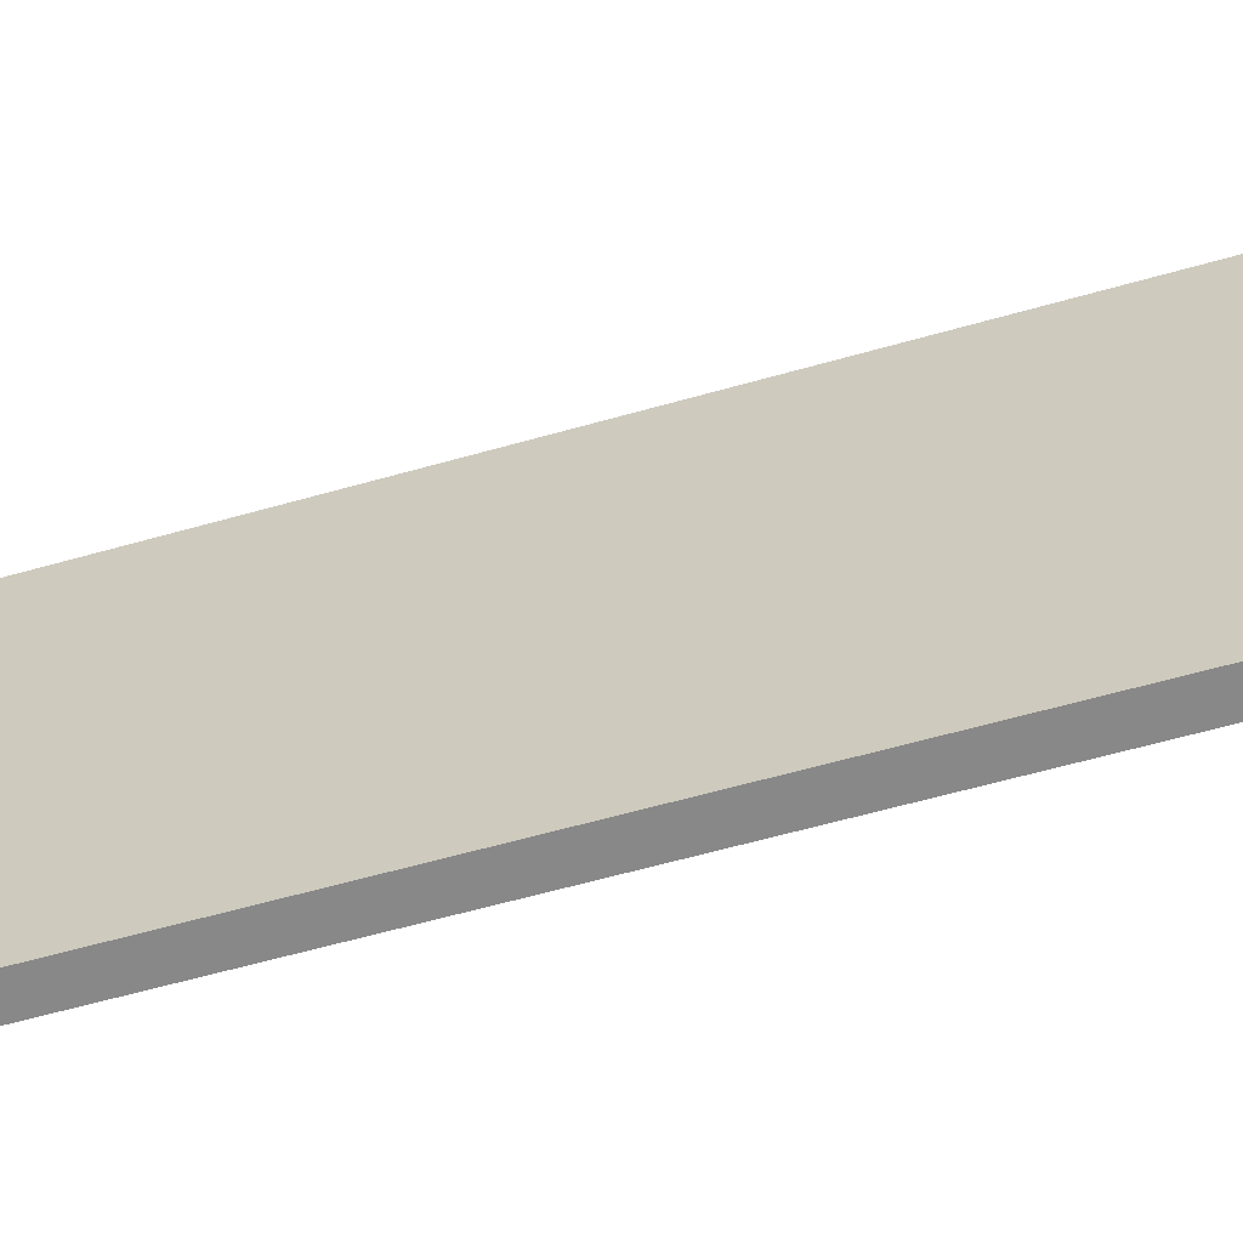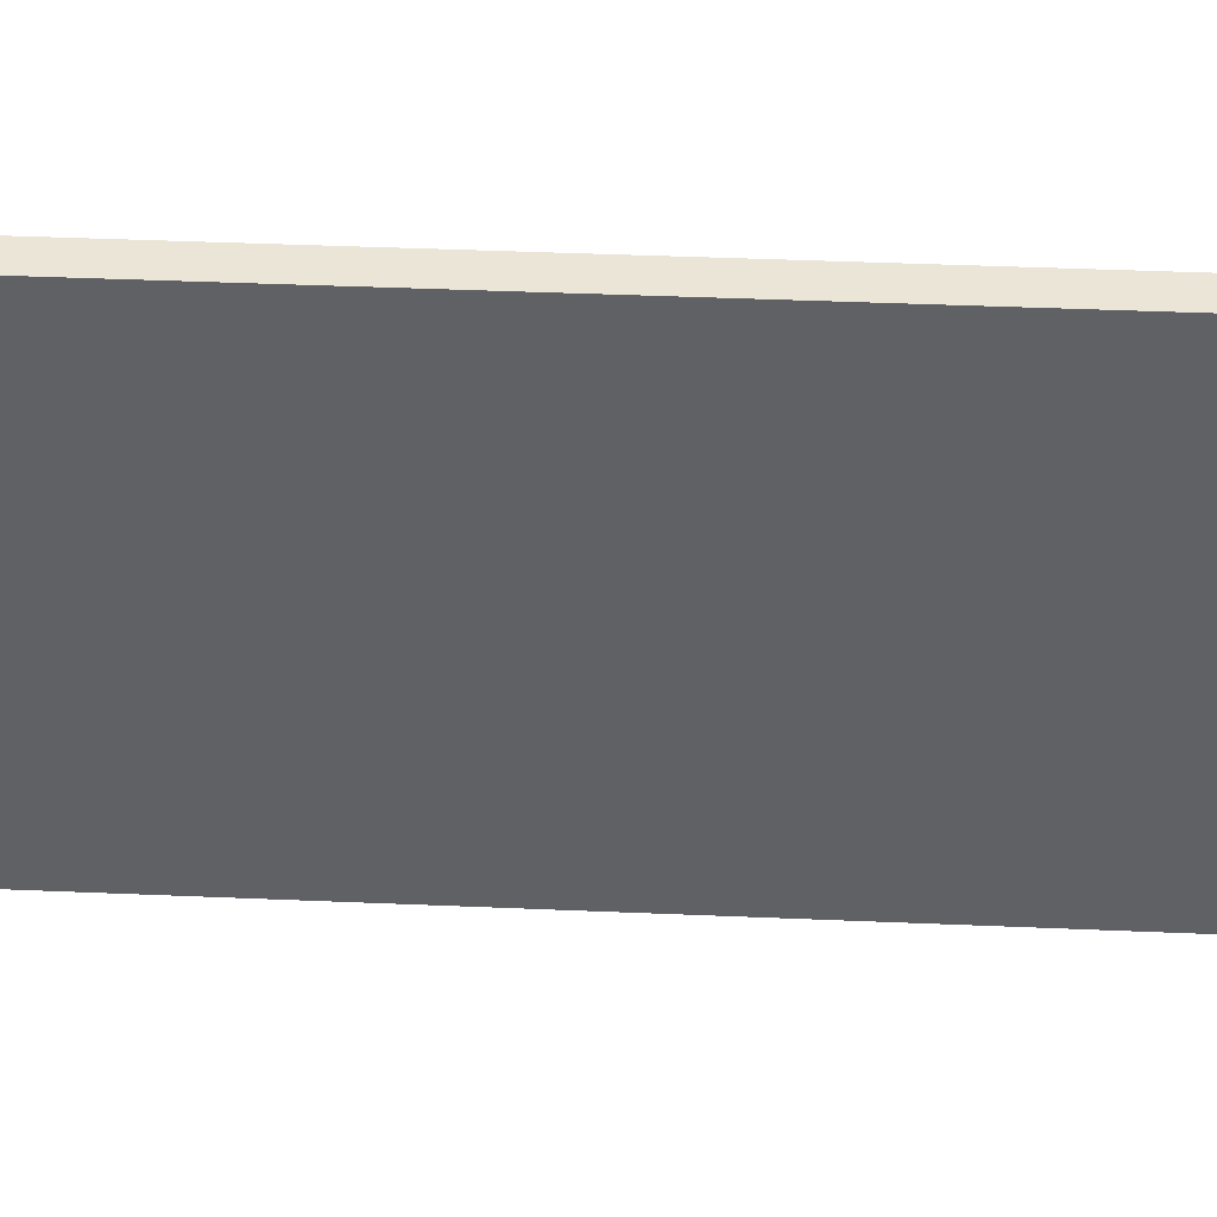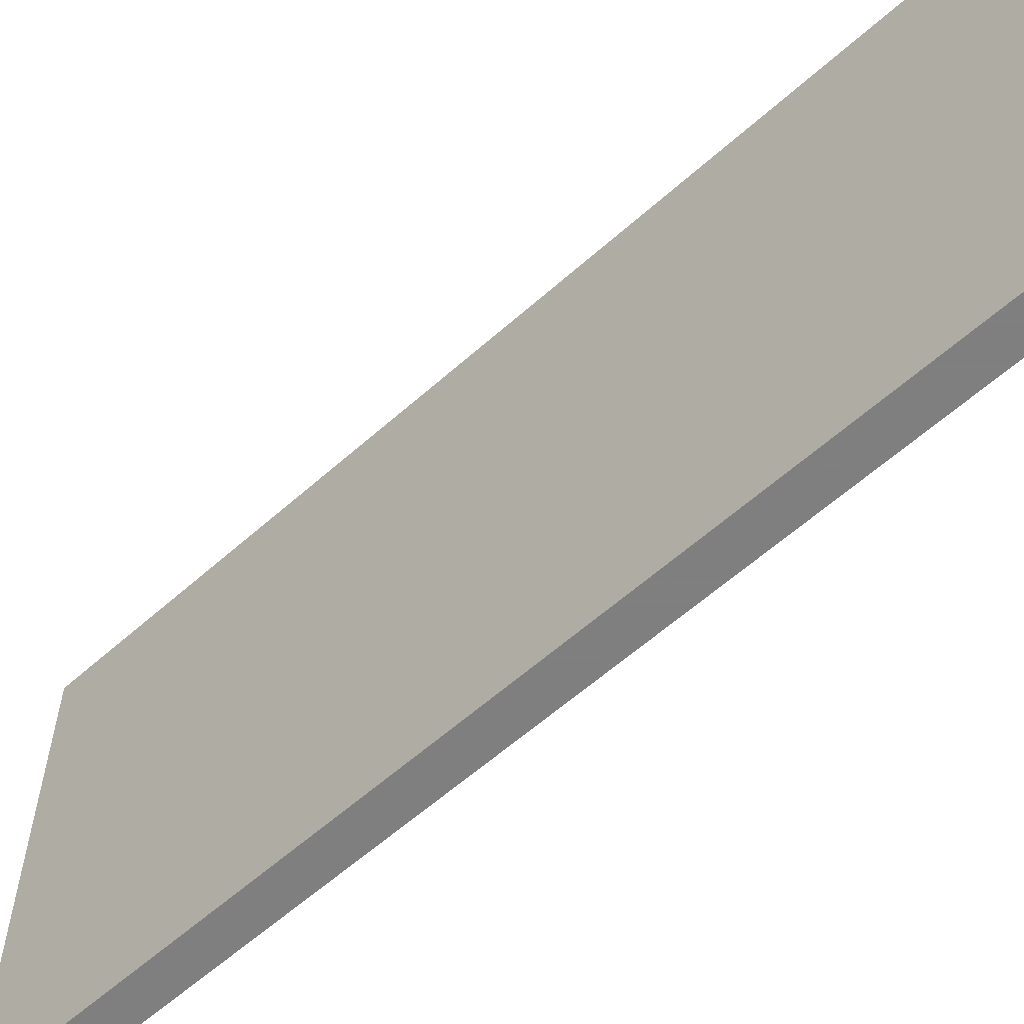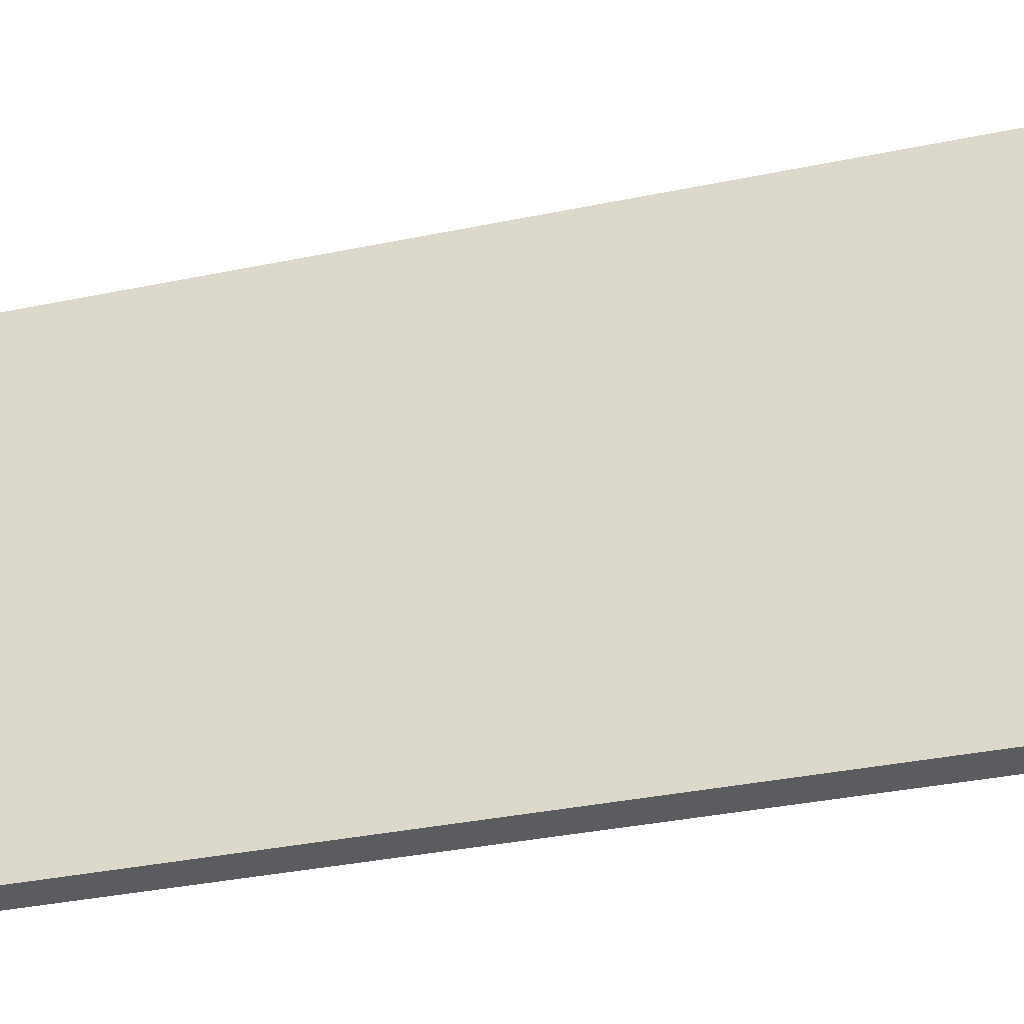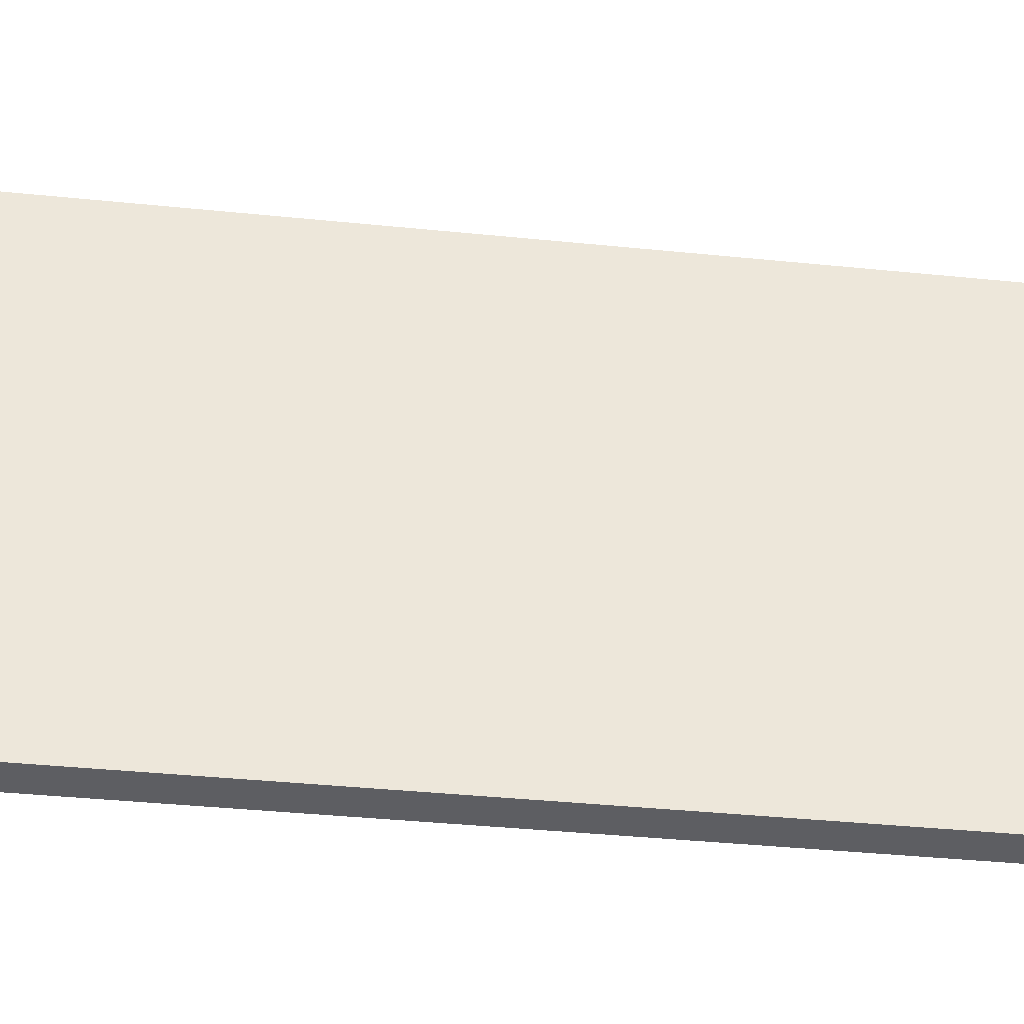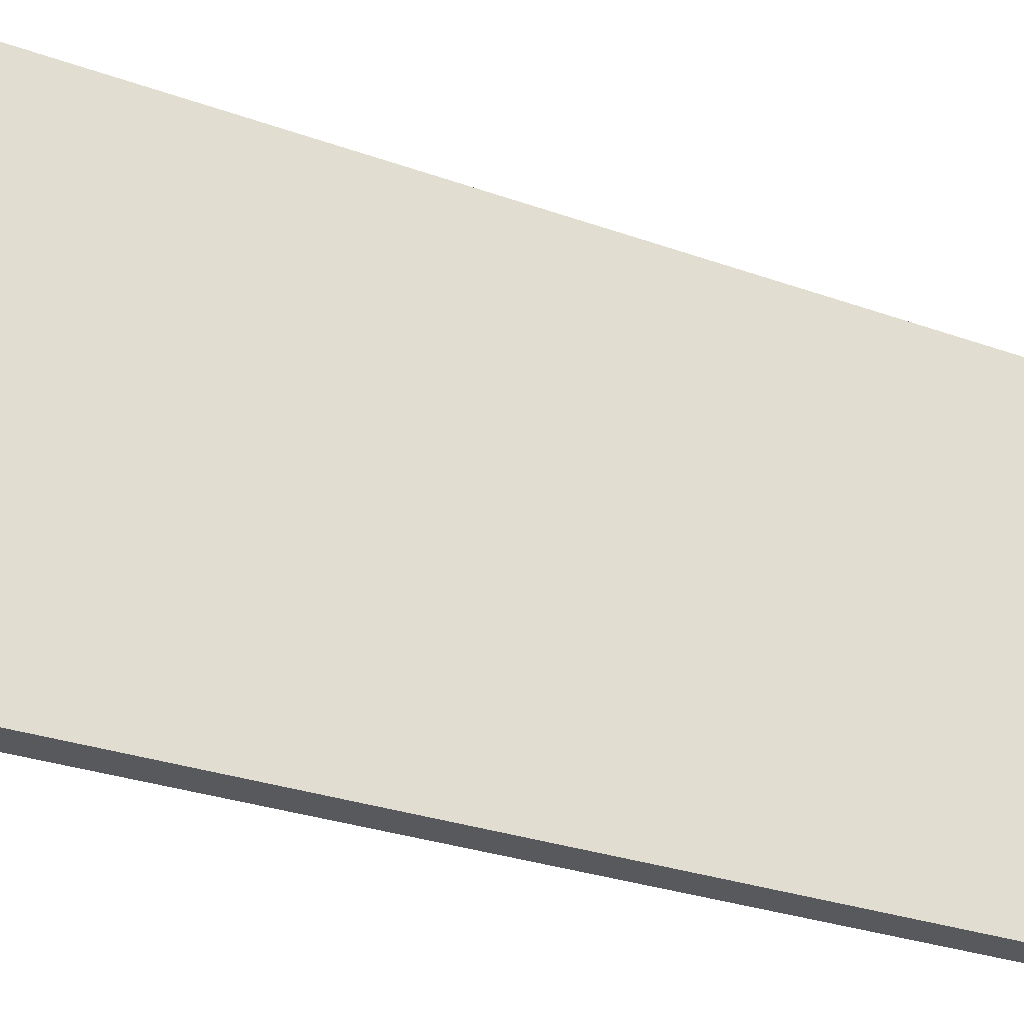
<metadata>
{"format":"obj","ext":"obj","renderer":"f3d","projection":"perspective","resolution":1024,"background":"white","views":[{"elev":-62.9,"azim":-74.1,"up":"+Z"},{"elev":44.3,"azim":92.8,"up":"+Z"},{"elev":-59.9,"azim":-47.6,"up":"+Z"},{"elev":-34.9,"azim":-74.5,"up":"+Z"},{"elev":-39.4,"azim":-97.2,"up":"+Z"},{"elev":-29.1,"azim":61.9,"up":"+Z"}]}
</metadata>
<code>
v 19.11 -8.676 1.175
v 20.08 -8.676 1.175
v 19.11 18.86 1.175
v 20.08 18.86 1.175
v 19.11 -8.676 15.51
v 20.08 -8.676 15.51
v 19.11 18.86 15.51
v 20.08 18.86 15.51
f 1 3 4
f 4 2 1
f 5 6 8
f 8 7 5
f 1 2 6
f 6 5 1
f 2 4 8
f 8 6 2
f 4 3 7
f 7 8 4
f 3 1 5
f 5 7 3

</code>
